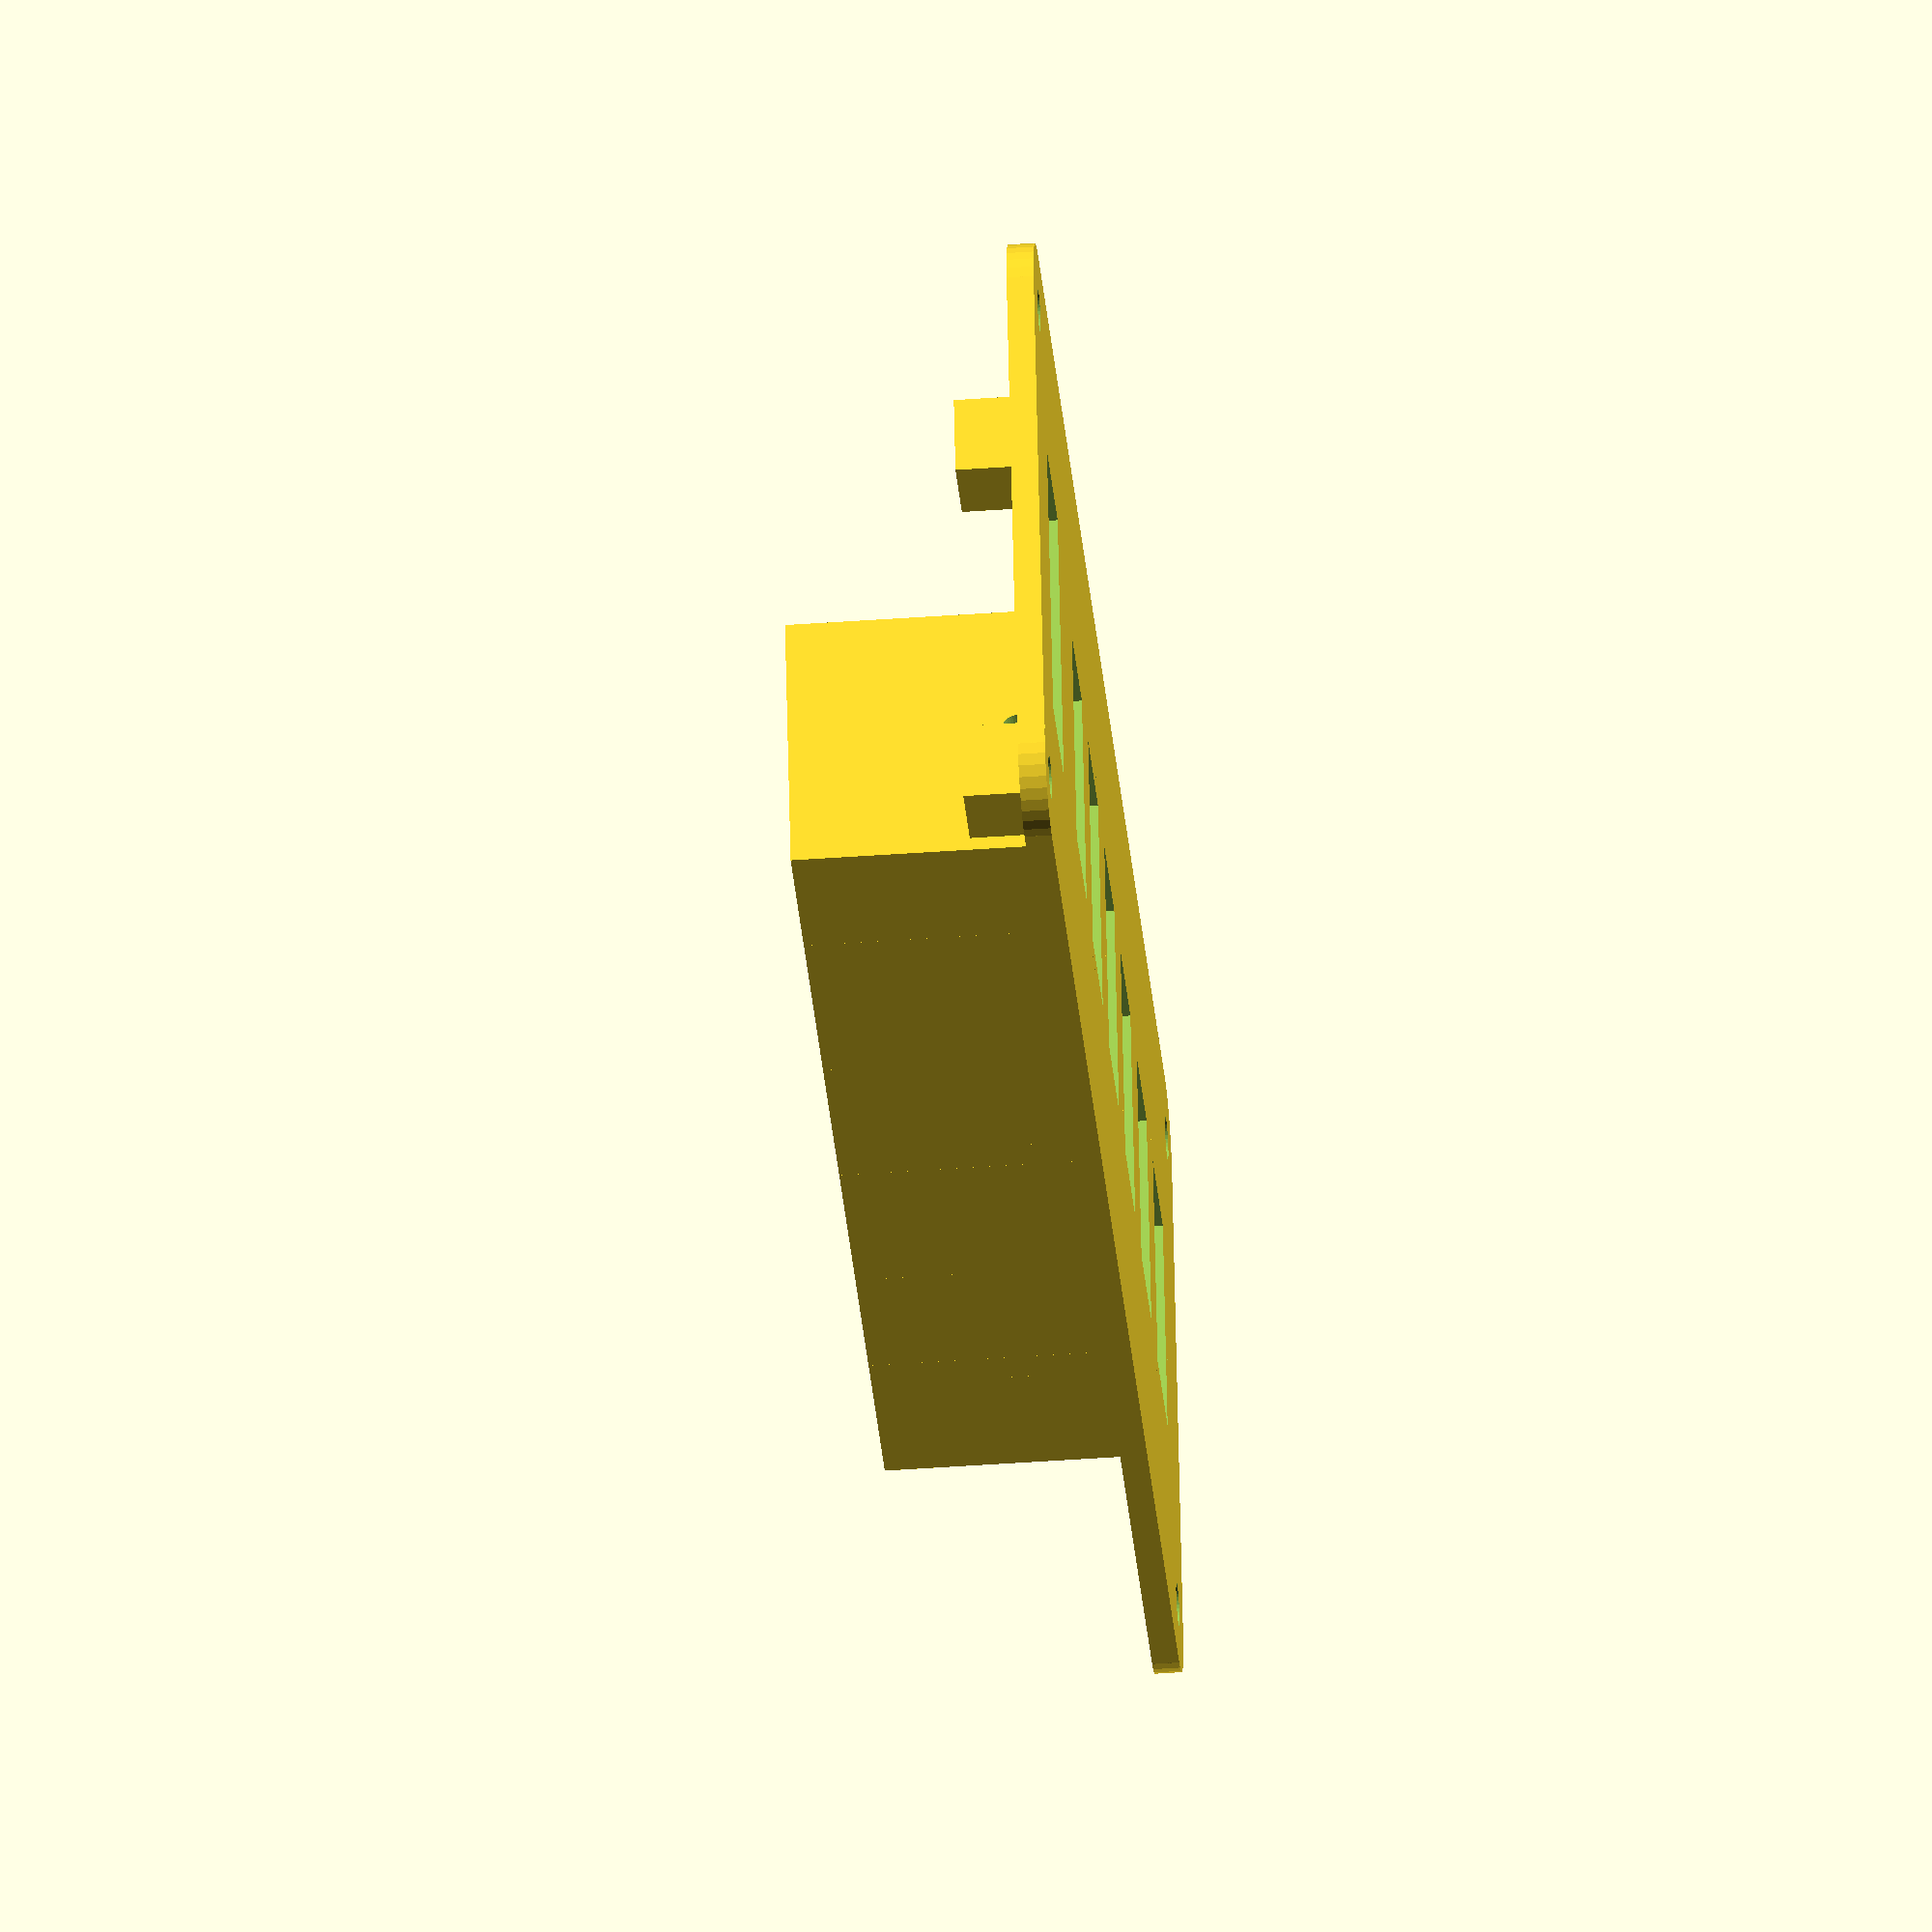
<openscad>
// Select which part to generate
part = 0;    // 0 = Top, 1 = Bottom, 2 = top + bottom, 3 = single power pole slot

// Voltage display
vd_enable = 1;
vd_width = 22.0;
vd_length = 9.9;
vd_height = 6.9;
vd_drill = 2.0;
vd_holder_width = 6.0;
vd_length_offset = 10.0;
vd_hole_dist = 26.0;

// Input power pole
ipp_enable = 1;

// Drill for the two case parts
drill_dist = 5.0;    // distance of the hole from the border
drill_diameter_top = 3.2;
drill_diameter_bottom = 3.8;
drill_depth_bottom = 20.0;
drill_block_width = 10;   // size of the blocks in the bottom part including wall thickness

// Outer housing
housing_width = 50.0;
housing_height = 35.0;
housing_wall = 2.0;
housing_back_distance = 10.0;
housing_front_distance = 10.0;
housing_corner_radius = 5.0;

// Settings for the power pole holder
pp_count = 6;
pp_distance = 15.0;
pp_wall_thickness = 2.0;
pp_width = 16.2;
pp_height = 8.2;
pp_length = 19.0;
pp_border = 0.5;
pp_slot_depth = 0.5;
pp_slot_width = 4.0;
pp_slot_offset = 2.1;
pp_drill_diameter_top = 2.5;
pp_drill_offset = 15.0;
pp_topcut_depth = 0.5;
pp_topcut_height = 2.0;

// Calculated values
pp_case_width = pp_width + 2*pp_wall_thickness;
pp_case_height = pp_height + 2*pp_wall_thickness;
housing_length_base = (pp_count-1)*pp_distance + pp_case_height + housing_back_distance;

pp_hole_offset_min_vd = housing_front_distance + vd_enable*(vd_length + vd_length_offset);
pp_hole_offset_min_ipp = housing_front_distance + ipp_enable*(pp_length+pp_wall_thickness);
pp_hole_offset = max(pp_hole_offset_min_vd, pp_hole_offset_min_ipp);

housing_length = housing_length_base + pp_hole_offset;

if(part == 0 || part == 2)
{
    difference()
    {
        union()
        {
            difference()
            {
                // Housing top plate
                translate([-housing_width/2, 0, -housing_wall])
                    cube([housing_width, housing_length, housing_wall]);
                // Cut for the power poles
                translate([-pp_case_width/2, pp_hole_offset, -housing_wall-0.1])
                    cube([pp_case_width, (pp_count-1)*pp_distance+pp_case_height, housing_wall+0.2]);
                // Voltage display cut
                if(vd_enable)
                {
                    translate([-vd_width/2, housing_front_distance, -housing_wall-0.1])
                        cube([vd_width, vd_length, housing_wall+0.2]);
                }
                // Substract round corners
                translate([-housing_width/2, 0, -housing_wall-0.1])
                    cylinder(r=housing_corner_radius, h=housing_wall+0.2, center=false, $fn=36);
                translate([housing_width/2, housing_length, -housing_wall-0.1])
                    cylinder(r=housing_corner_radius, h=housing_wall+0.2, center=false, $fn=36);
                translate([-housing_width/2, housing_length, -housing_wall-0.1])
                    cylinder(r=housing_corner_radius, h=housing_wall+0.2, center=false, $fn=36);
                translate([housing_width/2, 0, -housing_wall-0.1])
                    cylinder(r=housing_corner_radius, h=housing_wall+0.2, center=false, $fn=36);
            }
            // Add rounded corners
            translate([-housing_width/2+housing_corner_radius, housing_corner_radius, -housing_wall])
                cylinder(r=housing_corner_radius, h=housing_wall, center=false, $fn=36);
            translate([housing_width/2-housing_corner_radius, housing_length-housing_corner_radius, -housing_wall])
                cylinder(r=housing_corner_radius, h=housing_wall, center=false, $fn=36);
            translate([-housing_width/2+housing_corner_radius, housing_length-housing_corner_radius, -housing_wall])
                cylinder(r=housing_corner_radius, h=housing_wall, center=false, $fn=36);
            translate([housing_width/2-housing_corner_radius, housing_corner_radius, -housing_wall])
                cylinder(r=housing_corner_radius, h=housing_wall, center=false, $fn=36);
            
            // Voltage display
            if(vd_enable)
            {
                difference()
                {
                    union()
                    {
                    translate([vd_width/2, housing_front_distance + (vd_length-vd_holder_width)/2, -vd_height])
                        cube([vd_holder_width, vd_holder_width, vd_height-housing_wall]);
                    translate([-vd_width/2-vd_holder_width, housing_front_distance + (vd_length-vd_holder_width)/2, -vd_height])
                        cube([vd_holder_width, vd_holder_width, vd_height-housing_wall]);
                    }
                    translate([vd_hole_dist/2, housing_front_distance + vd_length/2, -vd_height-0.2])
                        cylinder(r=vd_drill/2, h=vd_height-1.0+0.2, center=false, $fn=36);
                    translate([-vd_hole_dist/2, housing_front_distance + vd_length/2, -vd_height-0.2])
                        cylinder(r=vd_drill/2, h=vd_height-1.0+0.2, center=false, $fn=36);
                }
            }
            translate([0, pp_hole_offset, 0])
            {
                // Power pole holders at the top
                for(pp = [0 : 1 : pp_count-1])
                    translate([0, pp*pp_distance+pp_case_height/2, 0])
                        SinglePowerPoleHolder();
                // Walls between the holders
                for(pp = [0 : 1 : pp_count-2])
                {
                    difference()
                    {
                        translate([-pp_case_width/2, pp*pp_distance+pp_case_height, -pp_length-pp_wall_thickness])
                        {
                            cube([pp_case_width, pp_distance-pp_case_height, pp_length+pp_wall_thickness]);
                        }
                        translate([0, pp*pp_distance+pp_case_height, -pp_length+pp_drill_offset])
                            rotate(a=[90,0,0])
                                cylinder(r=pp_drill_diameter_top/2, h=pp_height+2*pp_wall_thickness+0.2, center=true, $fn=36);
                    }
                }
            }
        }
        // Drills
        translate([-housing_width/2+drill_dist, housing_corner_radius, -housing_wall-0.1])
            cylinder(r=drill_diameter_top/2, h=housing_wall+0.2, center=false, $fn=36);
        translate([housing_width/2-drill_dist, housing_length-housing_corner_radius, -housing_wall-0.1])
            cylinder(r=drill_diameter_top/2, h=housing_wall+0.2, center=false, $fn=36);
        translate([-housing_width/2+drill_dist, housing_length-housing_corner_radius, -housing_wall-0.1])
            cylinder(r=drill_diameter_top/2, h=housing_wall+0.2, center=false, $fn=36);
        translate([housing_width/2-drill_dist, housing_corner_radius, -housing_wall-0.1])
            cylinder(r=drill_diameter_top/2, h=housing_wall+0.2, center=false, $fn=36);
    }
}

if(part == 1 || part == 2)
{
    difference()
    {
        union()
        {
            difference()
            {
                union()
                {
                    difference()
                    {
                        // Main body
                        translate([-housing_width/2, 0, -housing_height])
                            cube([housing_width, housing_length, housing_height-housing_wall]);
                        translate([-housing_width/2+housing_wall, housing_wall, -housing_height+housing_wall])
                            cube([housing_width-2*housing_wall, housing_length-2*housing_wall, housing_height-2*housing_wall+0.1]);
                        // Hole for the input connector
                        if(ipp_enable)
                        {
                            translate([-pp_case_width/2, -0.1, -housing_height+housing_wall])
                                cube([pp_case_width, pp_case_width+0.2, pp_case_height]);
                        }
                    }
                    // Input connector
                    if(ipp_enable)
                    {
                    translate([0, 0, pp_case_height/2-housing_height+housing_wall])
                        rotate([90, 0, 0])
                            SinglePowerPoleHolder();
                    }
                    
                    // The four corners for the threadings
                    translate([-housing_width/2+housing_wall, housing_wall, -housing_height+housing_wall])
                        cube([drill_block_width-housing_wall, drill_block_width-housing_wall, housing_height-2*housing_wall]);
                    translate([housing_width/2-drill_block_width, housing_wall, -housing_height+housing_wall])
                        cube([drill_block_width-housing_wall, drill_block_width-housing_wall, housing_height-2*housing_wall]);
                    translate([-housing_width/2+housing_wall, housing_length-drill_block_width, -housing_height+housing_wall])
                        cube([drill_block_width-housing_wall, drill_block_width-housing_wall, housing_height-2*housing_wall]);
                    translate([housing_width/2-drill_block_width, housing_length-drill_block_width, -housing_height+housing_wall])
                        cube([drill_block_width-housing_wall, drill_block_width-housing_wall, housing_height-2*housing_wall]);
                }
                difference()
                {
                    union()
                    {
                        // Squares for the corners
                        translate([-housing_width/2-0.1, -0.1, -housing_height-0.1])
                            cube([housing_corner_radius+0.1, housing_corner_radius+0.1, housing_height+0.2]);
                        translate([housing_width/2-housing_corner_radius, -0.1, -housing_height-0.1])
                            cube([housing_corner_radius+0.1, housing_corner_radius+0.1, housing_height+0.2]);
                        translate([-housing_width/2-0.1, housing_length-housing_corner_radius, -housing_height-0.1])
                            cube([housing_corner_radius+0.1, housing_corner_radius+0.1, housing_height+0.2]);
                        translate([housing_width/2-housing_corner_radius, housing_length-housing_corner_radius, -housing_height-0.1])
                            cube([housing_corner_radius+0.1, housing_corner_radius+0.1, housing_height+0.2]);
                    }
                    // Substract round corners
                    translate([-housing_width/2+housing_corner_radius, housing_corner_radius, -housing_height-0.2])
                        cylinder(r=housing_corner_radius, h=housing_height+0.4, center=false, $fn=36);
                    translate([housing_width/2-housing_corner_radius, housing_corner_radius, -housing_height-0.2])
                        cylinder(r=housing_corner_radius, h=housing_height+0.4, center=false, $fn=36);
                    translate([-housing_width/2+housing_corner_radius, housing_length-housing_corner_radius, -housing_height-0.2])
                        cylinder(r=housing_corner_radius, h=housing_height+0.4, center=false, $fn=36);
                    translate([housing_width/2-housing_corner_radius, housing_length-housing_corner_radius, -housing_height-0.2])
                        cylinder(r=housing_corner_radius, h=housing_height+0.4, center=false, $fn=36);
                }
            }
            
        }
        // Drills
        translate([-housing_width/2+drill_dist, housing_corner_radius, -drill_depth_bottom-housing_wall])
            cylinder(r=drill_diameter_bottom/2, h=drill_depth_bottom+0.2, center=false, $fn=36);
        translate([housing_width/2-drill_dist, housing_length-housing_corner_radius, -drill_depth_bottom-housing_wall])
            cylinder(r=drill_diameter_bottom/2, h=drill_depth_bottom+0.2, center=false, $fn=36);
        translate([-housing_width/2+drill_dist, housing_length-housing_corner_radius, -drill_depth_bottom-housing_wall])
            cylinder(r=drill_diameter_bottom/2, h=drill_depth_bottom+0.2, center=false, $fn=36);
        translate([housing_width/2-drill_dist, housing_corner_radius, -drill_depth_bottom-housing_wall])
            cylinder(r=drill_diameter_bottom/2, h=drill_depth_bottom+0.2, center=false, $fn=36);
    }
}

if(part == 3)
{
    SinglePowerPoleHolder();
}

module SinglePowerPoleHolder()
{
    difference()
    {
        // Main body of the power pole case
        translate([-pp_case_width/2, -pp_case_height/2, -pp_length-pp_wall_thickness])
            cube([pp_case_width,pp_case_height,pp_length+pp_wall_thickness]);
        // Most of the power pole connector itself
        translate([-pp_width/2, -pp_height/2, -pp_length])
            cube([pp_width,pp_height,pp_length+0.1]);
        // Add a hole to the bottom including the pp_border so the connector will lock in place
        translate([-pp_width/2+pp_border, -pp_height/2+pp_border, -pp_length-pp_wall_thickness-0.1])
            cube([pp_width-2*pp_border,pp_height-2*pp_border,pp_wall_thickness+0.2]);
        // Side slot
        translate([-pp_width/2-pp_slot_depth, -pp_slot_width/2, -pp_length])
            cube([pp_slot_depth+0.1,pp_slot_width,pp_length+0.1]);
        // Left slot
        translate([pp_slot_offset, -pp_height/2-pp_slot_depth, -pp_length])
            cube([pp_slot_width,pp_slot_depth+0.1,pp_length+0.1]);
        // Right slot
        translate([-pp_slot_offset-pp_slot_width, -pp_height/2-pp_slot_depth, -pp_length])
            cube([pp_slot_width,pp_slot_depth+0.1,pp_length+0.1]);
        // Drill
        translate([0, 0, -pp_length+pp_drill_offset])
            rotate(a=[90,0,0])
                cylinder(r=pp_drill_diameter_top/2, h=pp_height+2*pp_wall_thickness+0.2, center=true, $fn=36);
        // Top cutout
        translate([-pp_width/2-pp_topcut_depth, -pp_height/2-pp_topcut_depth, -pp_length+pp_length-pp_topcut_height+0.1])
            cube([pp_width+2*pp_topcut_depth, pp_height+2*pp_topcut_depth, pp_topcut_height+0.1]);
    }
}

</openscad>
<views>
elev=45.7 azim=75.4 roll=274.7 proj=o view=wireframe
</views>
